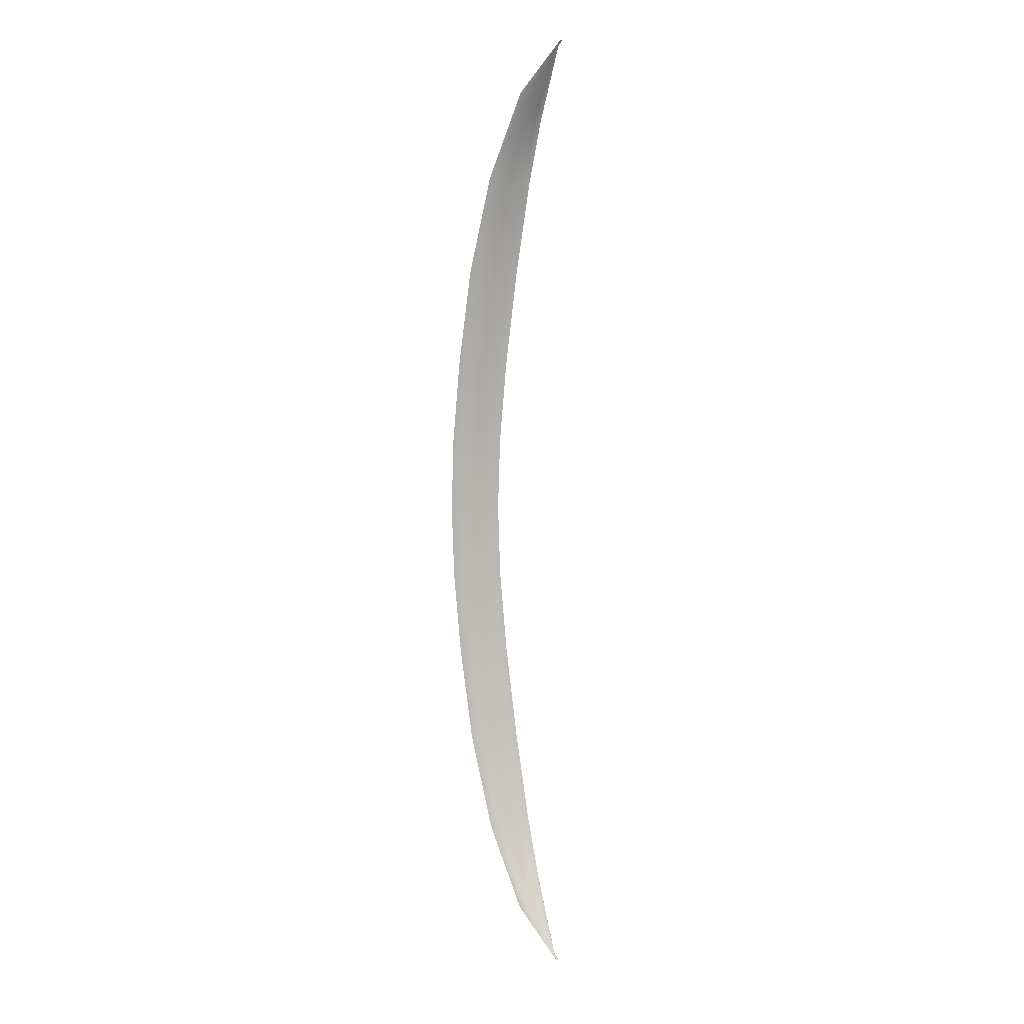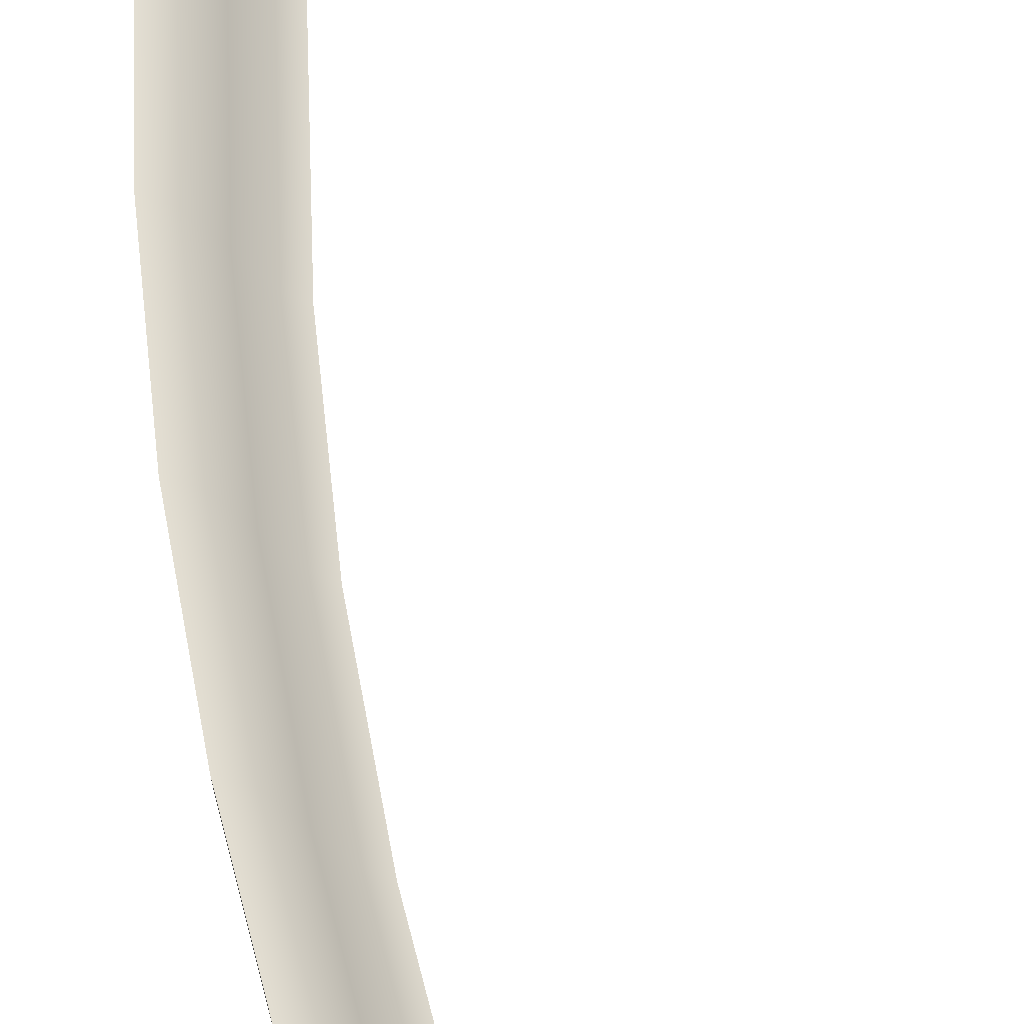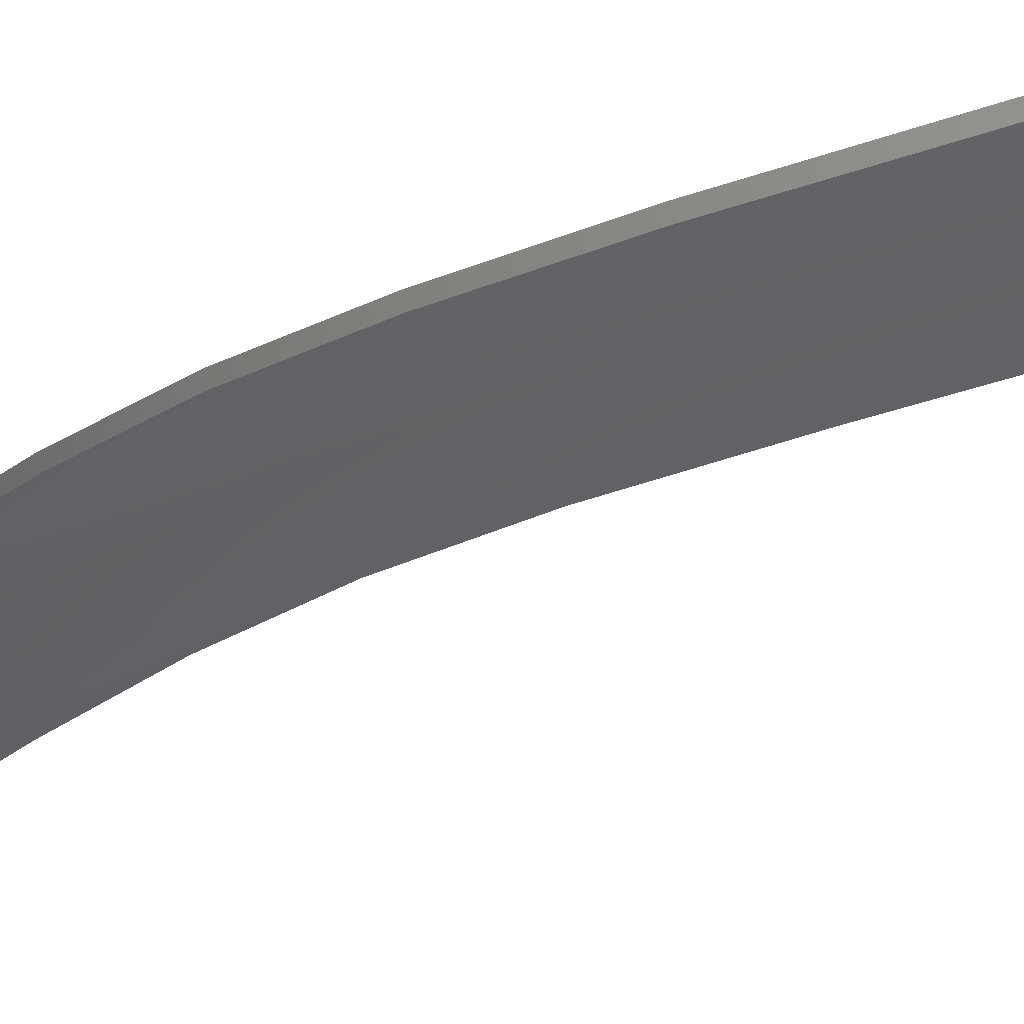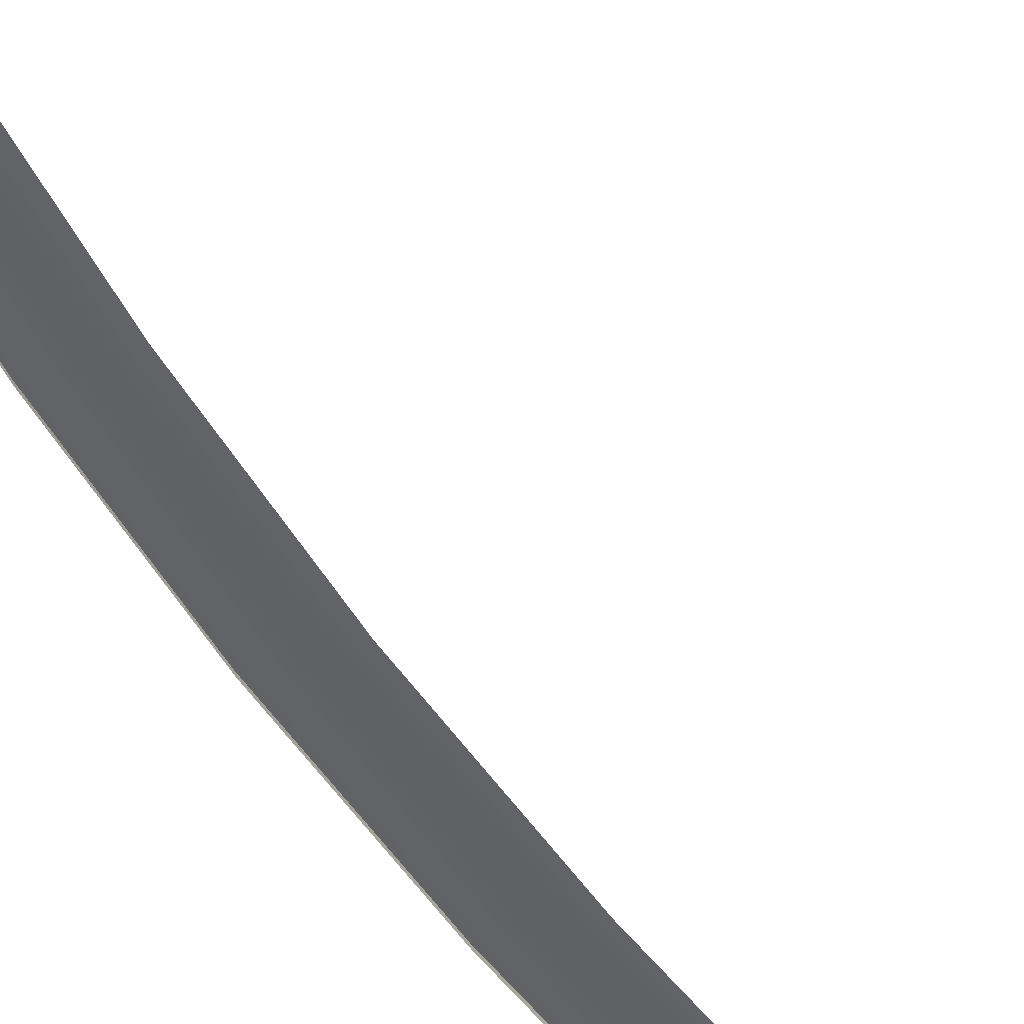
<metadata>
{"format":"obj","ext":"obj","renderer":"f3d","projection":"perspective","resolution":1024,"background":"white","views":[{"elev":9.2,"azim":-140.9,"up":"+Z"},{"elev":49.2,"azim":173.1,"up":"+Y"},{"elev":-13.2,"azim":150.2,"up":"+Y"},{"elev":-69.7,"azim":-143.2,"up":"+Y"}]}
</metadata>
<code>
v  132.7 35.94 67.94
v  136.9 34.74 55.95
v  132.8 35.09 65.83
v  136 34.01 55.76
v  145.4 38.96 25.37
v  143.8 36.8 25.37
v  143.1 38.69 40.93
v  141.6 36.57 40.84
v  139.3 38.46 56.43
v  138.3 36.6 55.77
v  140.1 34.43 40.87
v  142.2 34.62 25.37
v  147 39.3 0
v  145.4 37.14 0
v  146.6 39.19 11.96
v  145 37.04 11.96
v  143.5 34.86 11.96
v  143.9 34.96 0
v  141.2 33.82 25.37
v  139.1 33.65 40.84
v  142.8 34.16 0
v  142.4 34.06 11.96
v  140.3 39.19 56.83
v  144.5 39.53 40.98
v  146.8 39.8 25.37
v  148 40.03 11.96
v  148.4 40.13 0
v  133.6 38.21 69.24
v  134.6 36.94 65.85
v  134.1 38.74 70.5
v  126.7 38.01 78.35
v  126.7 38.04 78.36
v  126.5 38.05 78.61
v  126.6 38.01 78.33
v  126.5 37.34 78.66
v  126.8 37.33 78.4
v  134.1 38.04 70.49
v  140.3 38.48 56.79
v  144.4 38.82 40.95
v  146.7 39.09 25.35
v  148 39.32 11.95
v  148.3 39.42 0
v  132.7 35.94 -67.94
v  132.8 35.09 -65.83
v  136.9 34.74 -55.95
v  136 34.01 -55.76
v  145.4 38.96 -25.37
v  143.1 38.69 -40.93
v  143.8 36.8 -25.37
v  141.6 36.57 -40.84
v  139.3 38.46 -56.43
v  138.3 36.6 -55.77
v  140.1 34.43 -40.87
v  142.2 34.62 -25.37
v  146.6 39.19 -11.96
v  145 37.04 -11.96
v  143.5 34.86 -11.96
v  141.2 33.82 -25.37
v  139.1 33.65 -40.84
v  142.4 34.06 -11.96
v  140.3 39.19 -56.83
v  144.5 39.52 -40.98
v  146.8 39.8 -25.37
v  148 40.03 -11.96
v  133.6 38.21 -69.24
v  134.6 36.94 -65.85
v  134.1 38.74 -70.5
v  126.7 38.01 -78.35
v  126.7 38.04 -78.36
v  126.5 38.05 -78.61
v  126.6 38.01 -78.33
v  126.5 37.34 -78.66
v  126.8 37.33 -78.4
v  134.1 38.04 -70.49
v  140.3 38.48 -56.79
v  144.4 38.82 -40.95
v  146.7 39.09 -25.35
v  148 39.32 -11.95
g X6166_182C_C_D_X6166_182C_C
f 1 2 3
f 2 4 3
f 5 6 7
f 6 8 7
f 9 7 10
f 7 8 10
f 2 10 11
f 10 8 11
f 6 12 8
f 12 11 8
f 13 14 15
f 14 16 15
f 6 5 16
f 5 15 16
f 12 6 17
f 6 16 17
f 14 18 16
f 18 17 16
f 12 19 11
f 19 20 11
f 4 2 20
f 2 11 20
f 18 21 17
f 21 22 17
f 19 12 22
f 12 17 22
f 9 23 7
f 23 24 7
f 25 5 24
f 5 7 24
f 5 25 15
f 25 26 15
f 27 13 26
f 13 15 26
f 28 9 29
f 9 10 29
f 10 2 29
f 2 1 29
f 9 28 23
f 28 30 23
f 29 1 28
f 31 32 1
f 32 28 1
f 32 31 33
f 33 31 34
f 34 31 3
f 31 1 3
f 32 30 28
f 33 35 32
f 35 36 32
f 30 32 37
f 32 36 37
f 23 30 38
f 30 37 38
f 23 38 24
f 38 39 24
f 24 39 25
f 39 40 25
f 25 40 26
f 40 41 26
f 26 41 27
f 41 42 27
f 43 44 45
f 45 44 46
f 47 48 49
f 49 48 50
f 51 52 48
f 48 52 50
f 45 53 52
f 52 53 50
f 49 50 54
f 54 50 53
f 13 55 14
f 14 55 56
f 49 56 47
f 47 56 55
f 54 57 49
f 49 57 56
f 14 56 18
f 18 56 57
f 54 53 58
f 58 53 59
f 46 59 45
f 45 59 53
f 18 57 21
f 21 57 60
f 58 60 54
f 54 60 57
f 51 48 61
f 61 48 62
f 63 62 47
f 47 62 48
f 47 55 63
f 63 55 64
f 27 64 13
f 13 64 55
f 65 66 51
f 51 66 52
f 52 66 45
f 45 66 43
f 51 61 65
f 65 61 67
f 66 65 43
f 68 43 69
f 69 43 65
f 69 70 68
f 70 71 68
f 71 44 68
f 68 44 43
f 69 65 67
f 70 69 72
f 72 69 73
f 67 74 69
f 69 74 73
f 61 75 67
f 67 75 74
f 61 62 75
f 75 62 76
f 62 63 76
f 76 63 77
f 63 64 77
f 77 64 78
f 64 27 78
f 78 27 42

</code>
